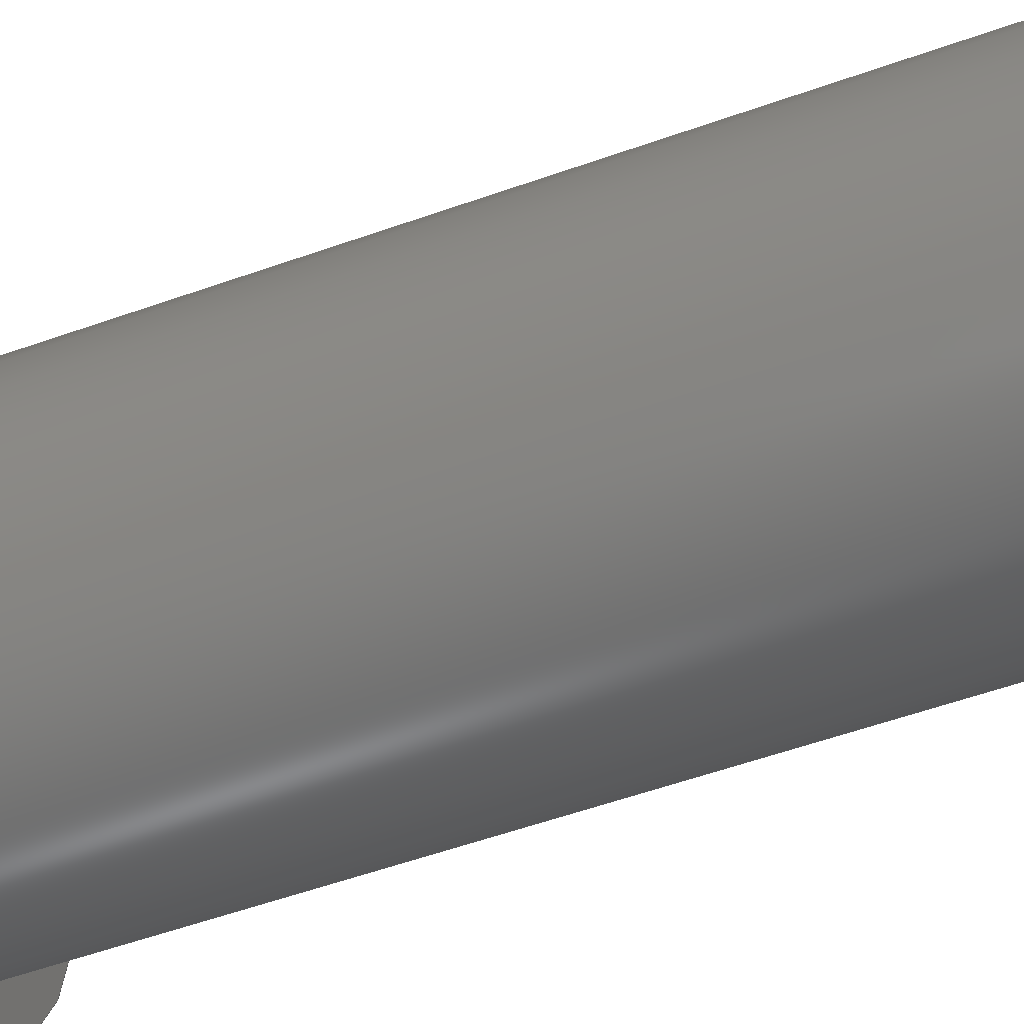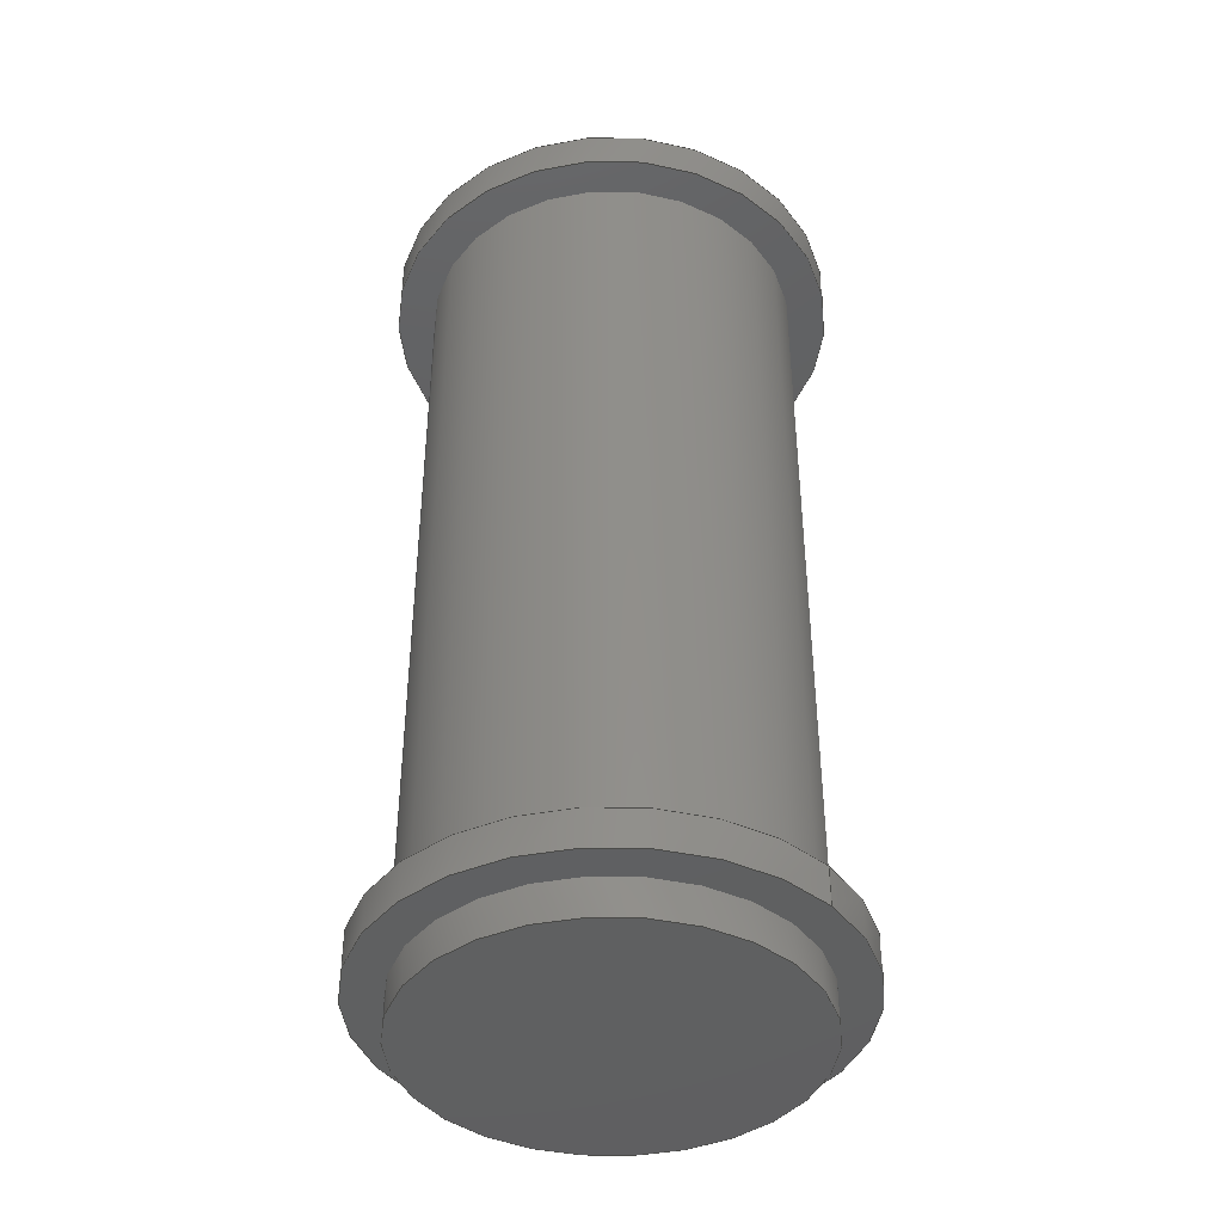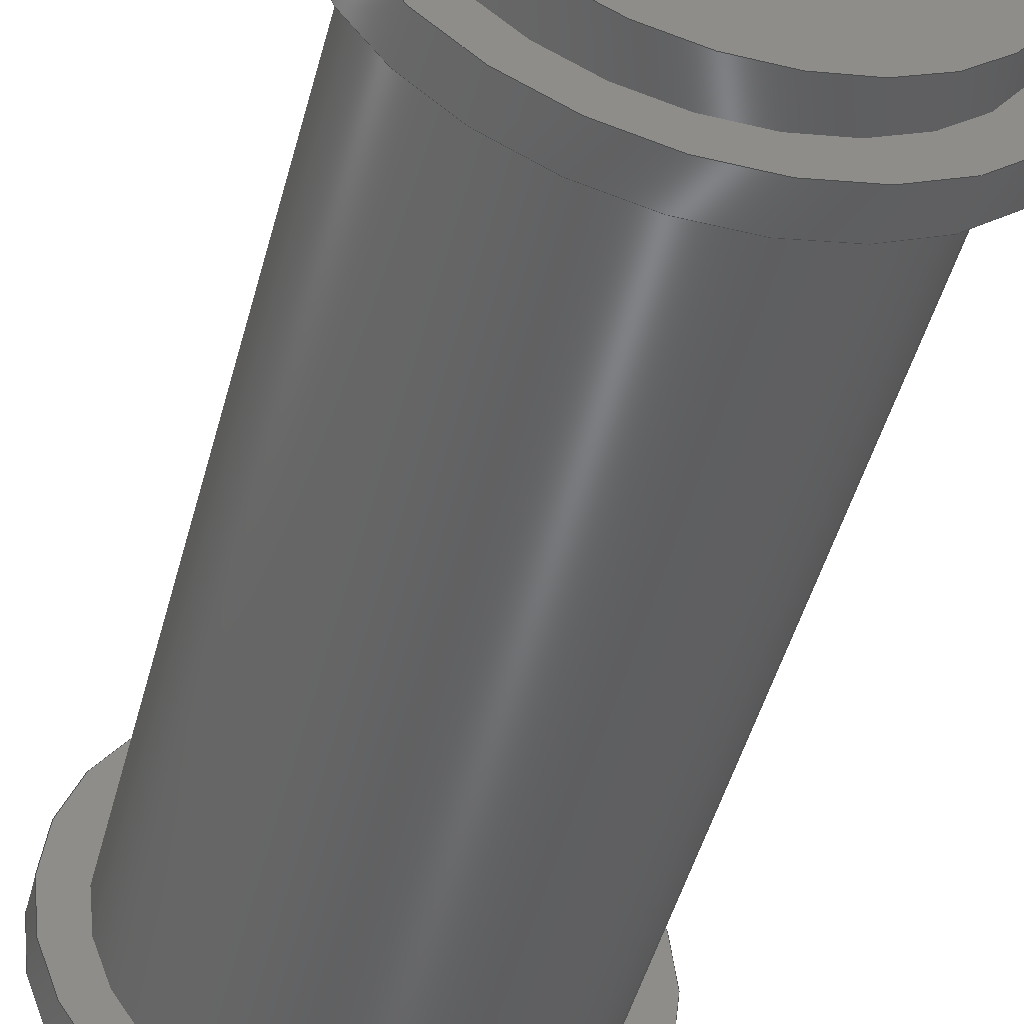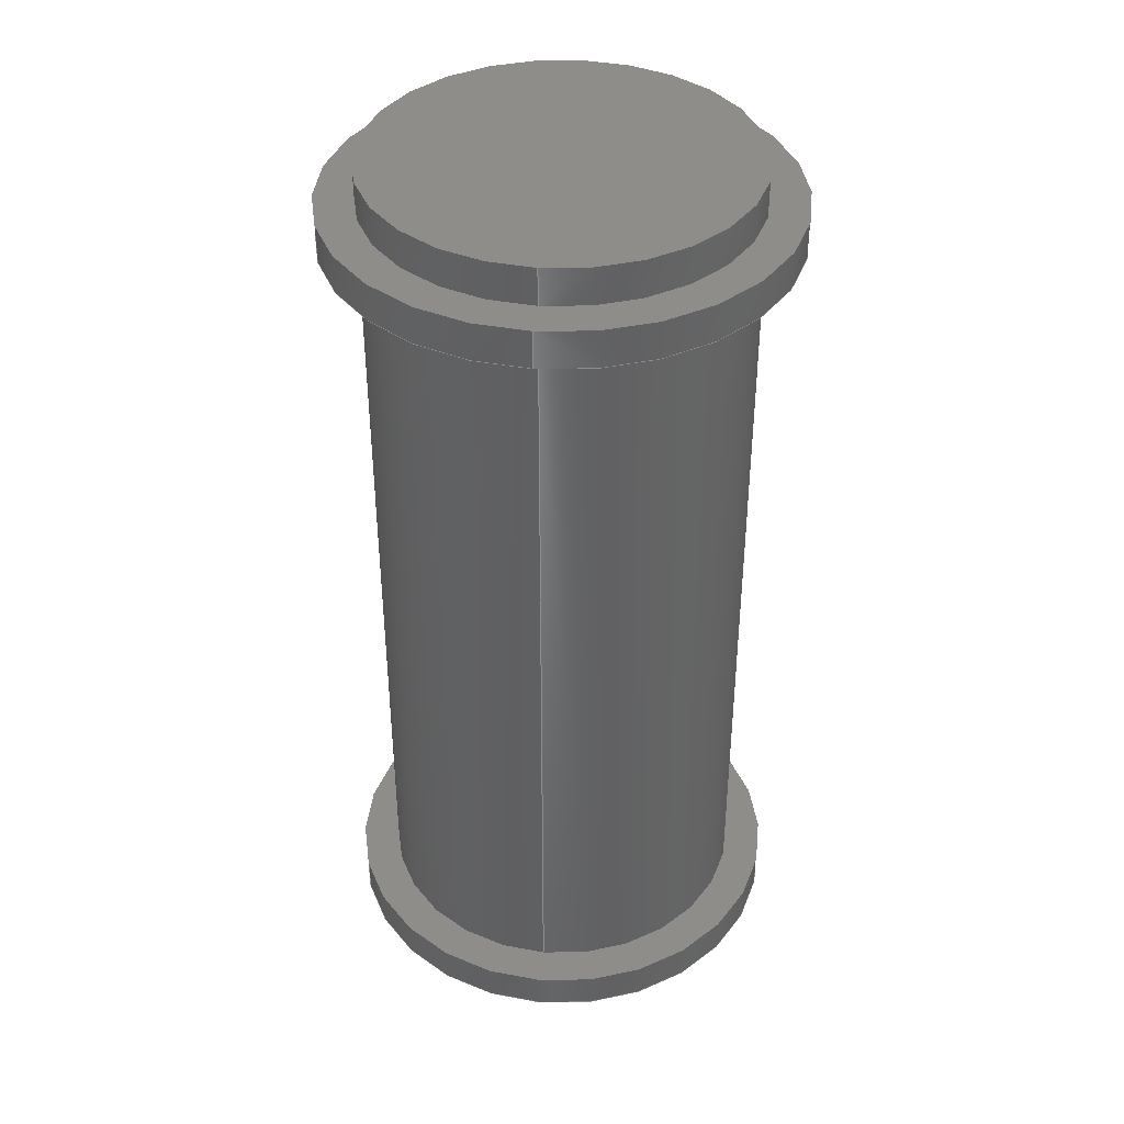
<metadata>
{"format":"step","ext":"step","renderer":"f3d","projection":"perspective","resolution":1024,"background":"white","views":[{"elev":-57.8,"azim":110.1,"up":"+Y"},{"elev":-41.1,"azim":40.5,"up":"+Z"},{"elev":-49.1,"azim":165.0,"up":"+Y"},{"elev":39.6,"azim":-83.9,"up":"+Z"}]}
</metadata>
<code>
ISO-10303-21;
DATA;
#1=MECHANICAL_DESIGN_GEOMETRIC_PRESENTATION_REPRESENTATION('',(#4),#257);
#2=SHAPE_REPRESENTATION_RELATIONSHIP('SRR','None',#264,#3);
#3=ADVANCED_BREP_SHAPE_REPRESENTATION('',(#5),#256);
#4=STYLED_ITEM('',(#274),#5);
#5=MANIFOLD_SOLID_BREP('Body1',#133);
#6=LINE('',#229,#11);
#7=LINE('',#232,#12);
#8=LINE('',#242,#13);
#9=LINE('',#247,#14);
#10=LINE('',#250,#15);
#11=VECTOR('',#184,0.6);
#12=VECTOR('',#187,0.5);
#13=VECTOR('',#200,0.6);
#14=VECTOR('',#207,0.5);
#15=VECTOR('',#210,0.5);
#16=CYLINDRICAL_SURFACE('',#153,0.6);
#17=CYLINDRICAL_SURFACE('',#154,0.5);
#18=CYLINDRICAL_SURFACE('',#159,0.6);
#19=CYLINDRICAL_SURFACE('',#162,0.5);
#20=CYLINDRICAL_SURFACE('',#164,0.5);
#21=FACE_BOUND('',#37,.T.);
#22=FACE_BOUND('',#39,.T.);
#23=FACE_BOUND('',#43,.T.);
#24=FACE_BOUND('',#46,.T.);
#25=FACE_OUTER_BOUND('',#36,.T.);
#26=FACE_OUTER_BOUND('',#38,.T.);
#27=FACE_OUTER_BOUND('',#40,.T.);
#28=FACE_OUTER_BOUND('',#41,.T.);
#29=FACE_OUTER_BOUND('',#42,.T.);
#30=FACE_OUTER_BOUND('',#44,.T.);
#31=FACE_OUTER_BOUND('',#45,.T.);
#32=FACE_OUTER_BOUND('',#47,.T.);
#33=FACE_OUTER_BOUND('',#48,.T.);
#34=FACE_OUTER_BOUND('',#49,.T.);
#35=FACE_OUTER_BOUND('',#50,.T.);
#36=EDGE_LOOP('',(#86));
#37=EDGE_LOOP('',(#87));
#38=EDGE_LOOP('',(#88));
#39=EDGE_LOOP('',(#89));
#40=EDGE_LOOP('',(#90,#91,#92,#93));
#41=EDGE_LOOP('',(#94,#95,#96,#97));
#42=EDGE_LOOP('',(#98));
#43=EDGE_LOOP('',(#99));
#44=EDGE_LOOP('',(#100,#101,#102,#103));
#45=EDGE_LOOP('',(#104));
#46=EDGE_LOOP('',(#105));
#47=EDGE_LOOP('',(#106,#107,#108,#109));
#48=EDGE_LOOP('',(#110,#111,#112,#113));
#49=EDGE_LOOP('',(#114));
#50=EDGE_LOOP('',(#115));
#51=CIRCLE('',#148,0.6);
#52=CIRCLE('',#149,0.5);
#53=CIRCLE('',#151,0.6);
#54=CIRCLE('',#152,0.5);
#55=CIRCLE('',#155,0.5);
#56=CIRCLE('',#157,0.6);
#57=CIRCLE('',#158,0.5);
#58=CIRCLE('',#160,0.6);
#59=CIRCLE('',#163,0.5);
#60=CIRCLE('',#165,0.5);
#61=VERTEX_POINT('',#219);
#62=VERTEX_POINT('',#221);
#63=VERTEX_POINT('',#224);
#64=VERTEX_POINT('',#226);
#65=VERTEX_POINT('',#231);
#66=VERTEX_POINT('',#235);
#67=VERTEX_POINT('',#237);
#68=VERTEX_POINT('',#240);
#69=VERTEX_POINT('',#245);
#70=VERTEX_POINT('',#249);
#71=EDGE_CURVE('',#61,#61,#51,.T.);
#72=EDGE_CURVE('',#62,#62,#52,.T.);
#73=EDGE_CURVE('',#63,#63,#53,.T.);
#74=EDGE_CURVE('',#64,#64,#54,.T.);
#75=EDGE_CURVE('',#63,#61,#6,.T.);
#76=EDGE_CURVE('',#64,#65,#7,.T.);
#77=EDGE_CURVE('',#65,#65,#55,.T.);
#78=EDGE_CURVE('',#66,#66,#56,.T.);
#79=EDGE_CURVE('',#67,#67,#57,.T.);
#80=EDGE_CURVE('',#68,#68,#58,.T.);
#81=EDGE_CURVE('',#68,#66,#8,.T.);
#82=EDGE_CURVE('',#69,#69,#59,.T.);
#83=EDGE_CURVE('',#69,#62,#9,.T.);
#84=EDGE_CURVE('',#67,#70,#10,.T.);
#85=EDGE_CURVE('',#70,#70,#60,.T.);
#86=ORIENTED_EDGE('',*,*,#71,.F.);
#87=ORIENTED_EDGE('',*,*,#72,.F.);
#88=ORIENTED_EDGE('',*,*,#73,.T.);
#89=ORIENTED_EDGE('',*,*,#74,.F.);
#90=ORIENTED_EDGE('',*,*,#73,.F.);
#91=ORIENTED_EDGE('',*,*,#75,.T.);
#92=ORIENTED_EDGE('',*,*,#71,.T.);
#93=ORIENTED_EDGE('',*,*,#75,.F.);
#94=ORIENTED_EDGE('',*,*,#74,.T.);
#95=ORIENTED_EDGE('',*,*,#76,.T.);
#96=ORIENTED_EDGE('',*,*,#77,.T.);
#97=ORIENTED_EDGE('',*,*,#76,.F.);
#98=ORIENTED_EDGE('',*,*,#78,.F.);
#99=ORIENTED_EDGE('',*,*,#79,.F.);
#100=ORIENTED_EDGE('',*,*,#80,.F.);
#101=ORIENTED_EDGE('',*,*,#81,.T.);
#102=ORIENTED_EDGE('',*,*,#78,.T.);
#103=ORIENTED_EDGE('',*,*,#81,.F.);
#104=ORIENTED_EDGE('',*,*,#80,.T.);
#105=ORIENTED_EDGE('',*,*,#77,.F.);
#106=ORIENTED_EDGE('',*,*,#82,.F.);
#107=ORIENTED_EDGE('',*,*,#83,.T.);
#108=ORIENTED_EDGE('',*,*,#72,.T.);
#109=ORIENTED_EDGE('',*,*,#83,.F.);
#110=ORIENTED_EDGE('',*,*,#79,.T.);
#111=ORIENTED_EDGE('',*,*,#84,.T.);
#112=ORIENTED_EDGE('',*,*,#85,.T.);
#113=ORIENTED_EDGE('',*,*,#84,.F.);
#114=ORIENTED_EDGE('',*,*,#82,.T.);
#115=ORIENTED_EDGE('',*,*,#85,.F.);
#116=PLANE('',#147);
#117=PLANE('',#150);
#118=PLANE('',#156);
#119=PLANE('',#161);
#120=PLANE('',#166);
#121=PLANE('',#167);
#122=ADVANCED_FACE('',(#25,#21),#116,.T.);
#123=ADVANCED_FACE('',(#26,#22),#117,.F.);
#124=ADVANCED_FACE('',(#27),#16,.T.);
#125=ADVANCED_FACE('',(#28),#17,.T.);
#126=ADVANCED_FACE('',(#29,#23),#118,.T.);
#127=ADVANCED_FACE('',(#30),#18,.T.);
#128=ADVANCED_FACE('',(#31,#24),#119,.F.);
#129=ADVANCED_FACE('',(#32),#19,.T.);
#130=ADVANCED_FACE('',(#33),#20,.T.);
#131=ADVANCED_FACE('',(#34),#120,.T.);
#132=ADVANCED_FACE('',(#35),#121,.F.);
#133=CLOSED_SHELL('',(#122,#123,#124,#125,#126,#127,#128,#129,#130,#131,
#132));
#134=DERIVED_UNIT_ELEMENT(#136,1);
#135=DERIVED_UNIT_ELEMENT(#259,3);
#136=(
MASS_UNIT()
NAMED_UNIT(*)
SI_UNIT(.KILO.,.GRAM.)
);
#137=DERIVED_UNIT((#134,#135));
#138=MEASURE_REPRESENTATION_ITEM('density measure',
POSITIVE_RATIO_MEASURE(7850),#137);
#139=PROPERTY_DEFINITION_REPRESENTATION(#144,#141);
#140=PROPERTY_DEFINITION_REPRESENTATION(#145,#142);
#141=REPRESENTATION('material name',(#143),#256);
#142=REPRESENTATION('density',(#138),#256);
#143=DESCRIPTIVE_REPRESENTATION_ITEM('Steel','Steel');
#144=PROPERTY_DEFINITION('material property','material name',#266);
#145=PROPERTY_DEFINITION('material property','density of part',#266);
#146=AXIS2_PLACEMENT_3D('placement',#217,#168,#169);
#147=AXIS2_PLACEMENT_3D('',#218,#170,#171);
#148=AXIS2_PLACEMENT_3D('',#220,#172,#173);
#149=AXIS2_PLACEMENT_3D('',#222,#174,#175);
#150=AXIS2_PLACEMENT_3D('',#223,#176,#177);
#151=AXIS2_PLACEMENT_3D('',#225,#178,#179);
#152=AXIS2_PLACEMENT_3D('',#227,#180,#181);
#153=AXIS2_PLACEMENT_3D('',#228,#182,#183);
#154=AXIS2_PLACEMENT_3D('',#230,#185,#186);
#155=AXIS2_PLACEMENT_3D('',#233,#188,#189);
#156=AXIS2_PLACEMENT_3D('',#234,#190,#191);
#157=AXIS2_PLACEMENT_3D('',#236,#192,#193);
#158=AXIS2_PLACEMENT_3D('',#238,#194,#195);
#159=AXIS2_PLACEMENT_3D('',#239,#196,#197);
#160=AXIS2_PLACEMENT_3D('',#241,#198,#199);
#161=AXIS2_PLACEMENT_3D('',#243,#201,#202);
#162=AXIS2_PLACEMENT_3D('',#244,#203,#204);
#163=AXIS2_PLACEMENT_3D('',#246,#205,#206);
#164=AXIS2_PLACEMENT_3D('',#248,#208,#209);
#165=AXIS2_PLACEMENT_3D('',#251,#211,#212);
#166=AXIS2_PLACEMENT_3D('',#252,#213,#214);
#167=AXIS2_PLACEMENT_3D('',#253,#215,#216);
#168=DIRECTION('axis',(0,0,1));
#169=DIRECTION('refdir',(1,0,0));
#170=DIRECTION('center_axis',(0,0,1));
#171=DIRECTION('ref_axis',(1,0,0));
#172=DIRECTION('center_axis',(0,0,-1));
#173=DIRECTION('ref_axis',(1,0,0));
#174=DIRECTION('center_axis',(0,0,1));
#175=DIRECTION('ref_axis',(1,0,0));
#176=DIRECTION('center_axis',(0,0,1));
#177=DIRECTION('ref_axis',(1,0,0));
#178=DIRECTION('center_axis',(0,0,-1));
#179=DIRECTION('ref_axis',(1,0,0));
#180=DIRECTION('center_axis',(0,0,-1));
#181=DIRECTION('ref_axis',(1,0,0));
#182=DIRECTION('center_axis',(0,0,-1));
#183=DIRECTION('ref_axis',(1,0,0));
#184=DIRECTION('',(0,0,1));
#185=DIRECTION('center_axis',(0,0,1));
#186=DIRECTION('ref_axis',(1,0,0));
#187=DIRECTION('',(0,0,-1));
#188=DIRECTION('center_axis',(0,0,1));
#189=DIRECTION('ref_axis',(1,0,0));
#190=DIRECTION('center_axis',(0,0,-1));
#191=DIRECTION('ref_axis',(-1,0,0));
#192=DIRECTION('center_axis',(0,0,1));
#193=DIRECTION('ref_axis',(-1,0,0));
#194=DIRECTION('center_axis',(0,0,-1));
#195=DIRECTION('ref_axis',(1,0,0));
#196=DIRECTION('center_axis',(0,0,1));
#197=DIRECTION('ref_axis',(-1,0,0));
#198=DIRECTION('center_axis',(0,0,1));
#199=DIRECTION('ref_axis',(-1,0,0));
#200=DIRECTION('',(0,0,-1));
#201=DIRECTION('center_axis',(0,0,-1));
#202=DIRECTION('ref_axis',(-1,0,0));
#203=DIRECTION('center_axis',(0,0,1));
#204=DIRECTION('ref_axis',(1,0,0));
#205=DIRECTION('center_axis',(0,0,1));
#206=DIRECTION('ref_axis',(1,0,0));
#207=DIRECTION('',(0,0,-1));
#208=DIRECTION('center_axis',(0,0,1));
#209=DIRECTION('ref_axis',(1,0,0));
#210=DIRECTION('',(0,0,-1));
#211=DIRECTION('center_axis',(0,0,1));
#212=DIRECTION('ref_axis',(1,0,0));
#213=DIRECTION('center_axis',(0,0,1));
#214=DIRECTION('ref_axis',(1,0,0));
#215=DIRECTION('center_axis',(0,0,1));
#216=DIRECTION('ref_axis',(1,0,0));
#217=CARTESIAN_POINT('',(0,0,0));
#218=CARTESIAN_POINT('Origin',(0,0,2.4));
#219=CARTESIAN_POINT('',(-0.6,-7.348e-17,2.4));
#220=CARTESIAN_POINT('Origin',(0,0,2.4));
#221=CARTESIAN_POINT('',(-0.5,-6.123e-17,2.4));
#222=CARTESIAN_POINT('Origin',(0,0,2.4));
#223=CARTESIAN_POINT('Origin',(0,0,2.3));
#224=CARTESIAN_POINT('',(-0.6,-7.348e-17,2.3));
#225=CARTESIAN_POINT('Origin',(0,0,2.3));
#226=CARTESIAN_POINT('',(-0.5,6.123e-17,2.3));
#227=CARTESIAN_POINT('Origin',(0,0,2.3));
#228=CARTESIAN_POINT('Origin',(0,0,2.5));
#229=CARTESIAN_POINT('',(-0.6,7.348e-17,2.5));
#230=CARTESIAN_POINT('Origin',(0,0,0));
#231=CARTESIAN_POINT('',(-0.5,-6.123e-17,0.2));
#232=CARTESIAN_POINT('',(-0.5,-6.123e-17,0));
#233=CARTESIAN_POINT('Origin',(0,0,0.2));
#234=CARTESIAN_POINT('Origin',(0,0,0.1));
#235=CARTESIAN_POINT('',(0.6,-7.348e-17,0.1));
#236=CARTESIAN_POINT('Origin',(0,0,0.1));
#237=CARTESIAN_POINT('',(-0.5,-6.123e-17,0.1));
#238=CARTESIAN_POINT('Origin',(0,0,0.1));
#239=CARTESIAN_POINT('Origin',(0,0,0));
#240=CARTESIAN_POINT('',(0.6,-7.348e-17,0.2));
#241=CARTESIAN_POINT('Origin',(0,0,0.2));
#242=CARTESIAN_POINT('',(0.6,7.348e-17,0));
#243=CARTESIAN_POINT('Origin',(0,0,0.2));
#244=CARTESIAN_POINT('Origin',(0,0,0));
#245=CARTESIAN_POINT('',(-0.5,-6.123e-17,2.5));
#246=CARTESIAN_POINT('Origin',(0,0,2.5));
#247=CARTESIAN_POINT('',(-0.5,-6.123e-17,0));
#248=CARTESIAN_POINT('Origin',(0,0,0));
#249=CARTESIAN_POINT('',(-0.5,-6.123e-17,0));
#250=CARTESIAN_POINT('',(-0.5,-6.123e-17,0));
#251=CARTESIAN_POINT('Origin',(0,0,0));
#252=CARTESIAN_POINT('Origin',(0,0,2.5));
#253=CARTESIAN_POINT('Origin',(0,0,0));
#254=UNCERTAINTY_MEASURE_WITH_UNIT(LENGTH_MEASURE(0.001),#258,
'DISTANCE_ACCURACY_VALUE',
'Maximum model space distance between geometric entities at asserted c
onnectivities');
#255=UNCERTAINTY_MEASURE_WITH_UNIT(LENGTH_MEASURE(0.001),#258,
'DISTANCE_ACCURACY_VALUE',
'Maximum model space distance between geometric entities at asserted c
onnectivities');
#256=(
GEOMETRIC_REPRESENTATION_CONTEXT(3)
GLOBAL_UNCERTAINTY_ASSIGNED_CONTEXT((#254))
GLOBAL_UNIT_ASSIGNED_CONTEXT((#258,#260,#261))
REPRESENTATION_CONTEXT('','3D')
);
#257=(
GEOMETRIC_REPRESENTATION_CONTEXT(3)
GLOBAL_UNCERTAINTY_ASSIGNED_CONTEXT((#255))
GLOBAL_UNIT_ASSIGNED_CONTEXT((#258,#260,#261))
REPRESENTATION_CONTEXT('','3D')
);
#258=(
LENGTH_UNIT()
NAMED_UNIT(*)
SI_UNIT(.CENTI.,.METRE.)
);
#259=(
LENGTH_UNIT()
NAMED_UNIT(*)
SI_UNIT($,.METRE.)
);
#260=(
NAMED_UNIT(*)
PLANE_ANGLE_UNIT()
SI_UNIT($,.RADIAN.)
);
#261=(
NAMED_UNIT(*)
SI_UNIT($,.STERADIAN.)
SOLID_ANGLE_UNIT()
);
#262=SHAPE_DEFINITION_REPRESENTATION(#263,#264);
#263=PRODUCT_DEFINITION_SHAPE('',$,#266);
#264=SHAPE_REPRESENTATION('',(#146),#256);
#265=PRODUCT_DEFINITION_CONTEXT('part definition',#270,'design');
#266=PRODUCT_DEFINITION('Wheel Pin v2 (1)','Wheel Pin v2 (1)',#267,#265);
#267=PRODUCT_DEFINITION_FORMATION('',$,#272);
#268=PRODUCT_RELATED_PRODUCT_CATEGORY('Wheel Pin v2 (1)',
'Wheel Pin v2 (1)',(#272));
#269=APPLICATION_PROTOCOL_DEFINITION('international standard',
'automotive_design',2009,#270);
#270=APPLICATION_CONTEXT(
'Core Data for Automotive Mechanical Design Process');
#271=PRODUCT_CONTEXT('part definition',#270,'mechanical');
#272=PRODUCT('Wheel Pin v2 (1)','Wheel Pin v2 (1)',$,(#271));
#273=PRESENTATION_STYLE_ASSIGNMENT((#275));
#274=PRESENTATION_STYLE_ASSIGNMENT((#276));
#275=SURFACE_STYLE_USAGE(.BOTH.,#277);
#276=SURFACE_STYLE_USAGE(.BOTH.,#278);
#277=SURFACE_SIDE_STYLE('',(#279));
#278=SURFACE_SIDE_STYLE('',(#280));
#279=SURFACE_STYLE_FILL_AREA(#281);
#280=SURFACE_STYLE_FILL_AREA(#282);
#281=FILL_AREA_STYLE('Steel - Satin',(#283));
#282=FILL_AREA_STYLE('Aluminum - Polished',(#284));
#283=FILL_AREA_STYLE_COLOUR('Steel - Satin',#285);
#284=FILL_AREA_STYLE_COLOUR('Aluminum - Polished',#286);
#285=COLOUR_RGB('Steel - Satin',0.6275,0.6275,0.6275);
#286=COLOUR_RGB('Aluminum - Polished',0.9608,0.9608,
0.9647);
ENDSEC;
END-ISO-10303-21;

</code>
